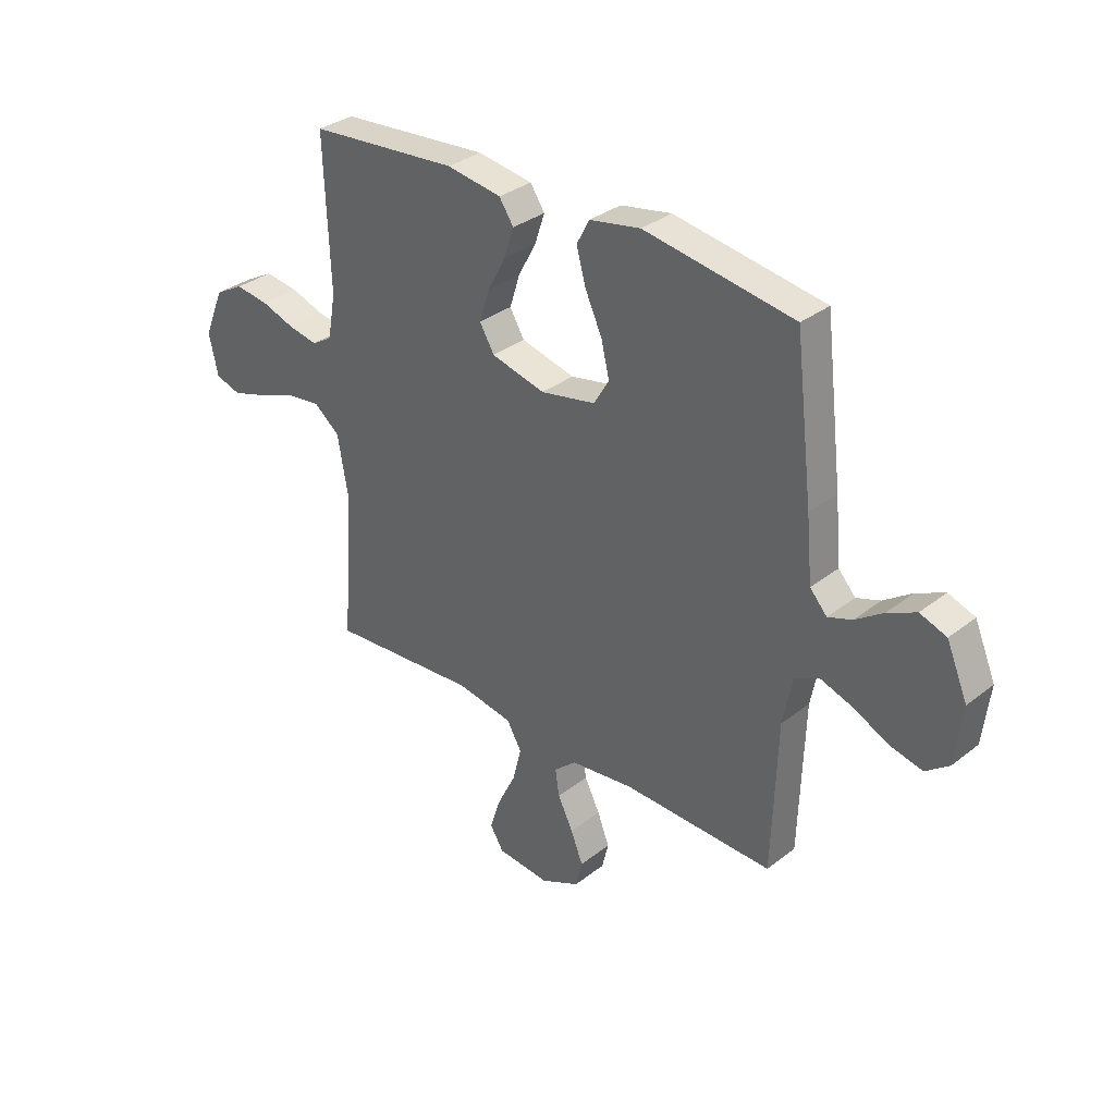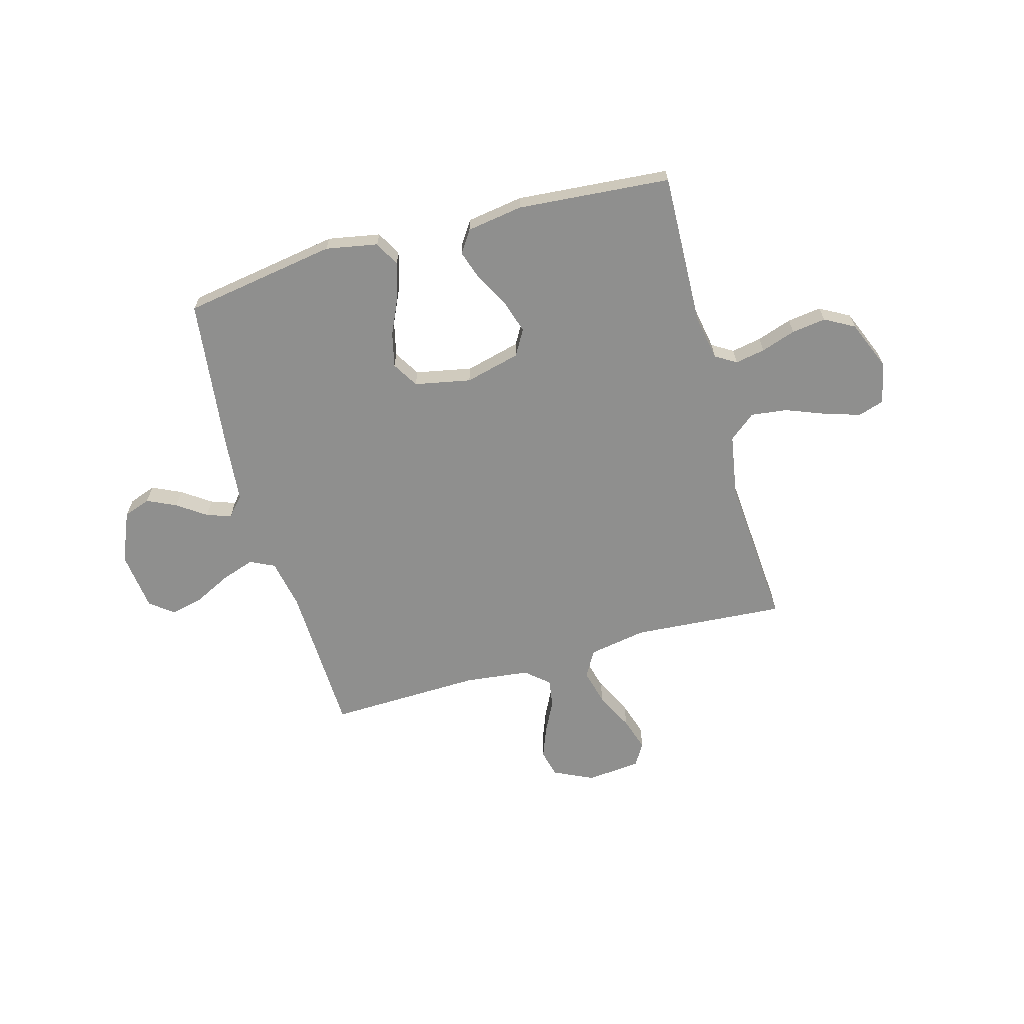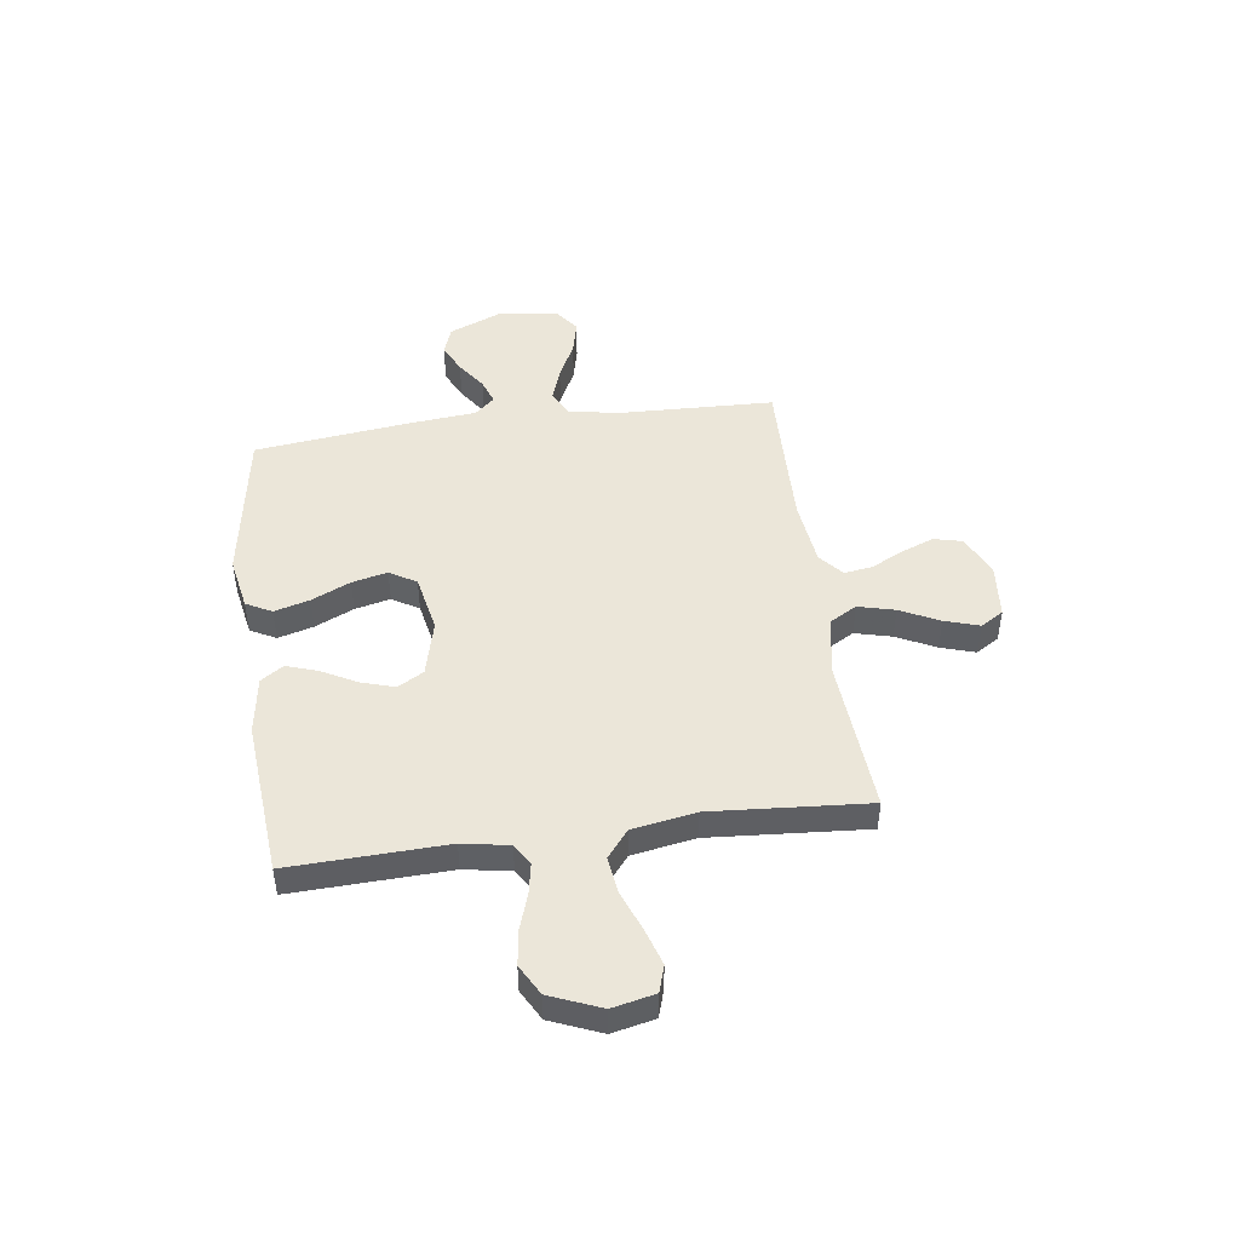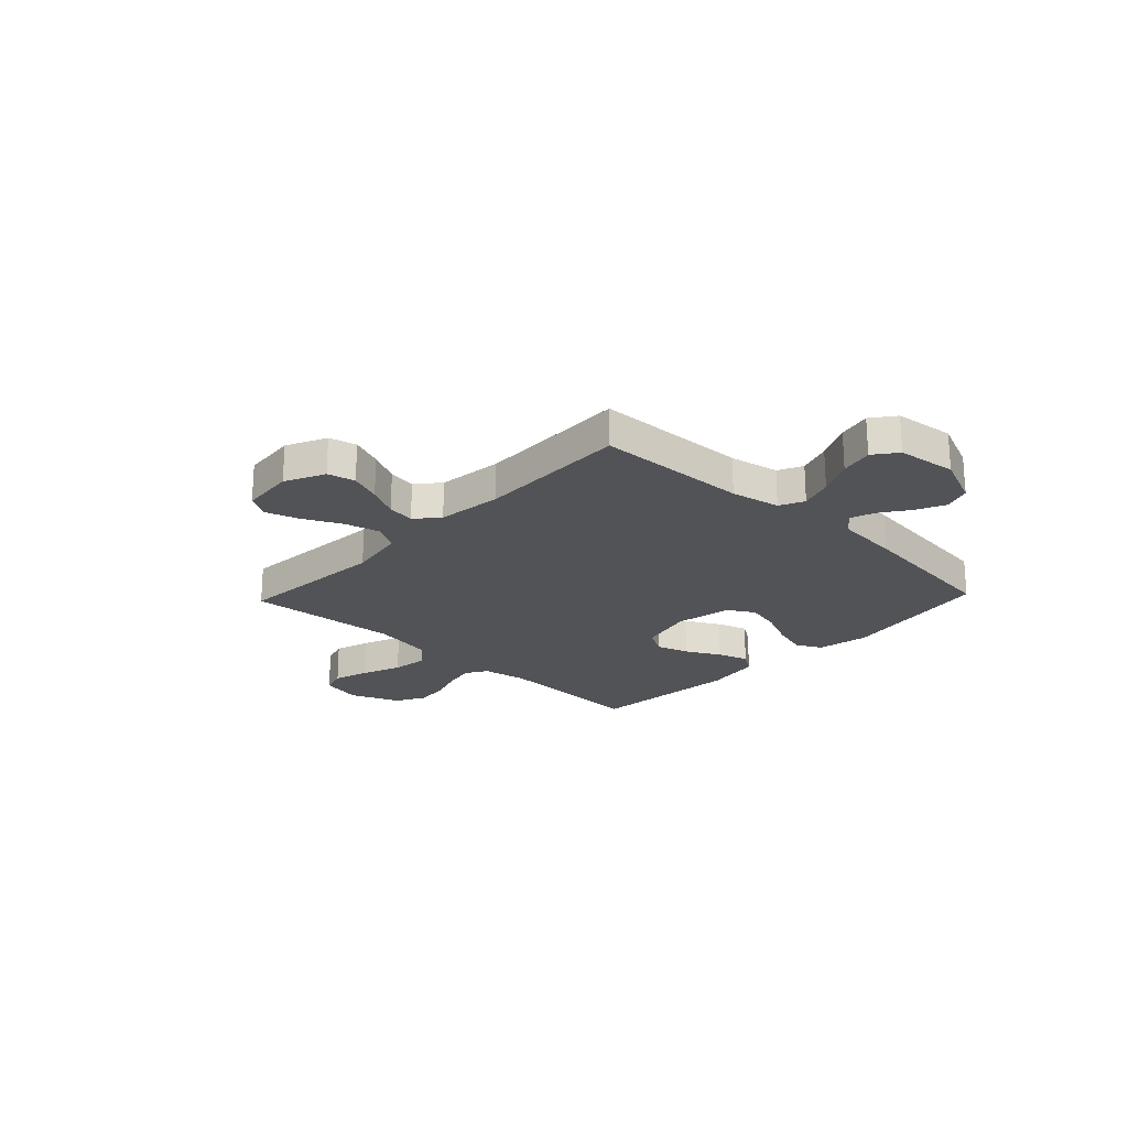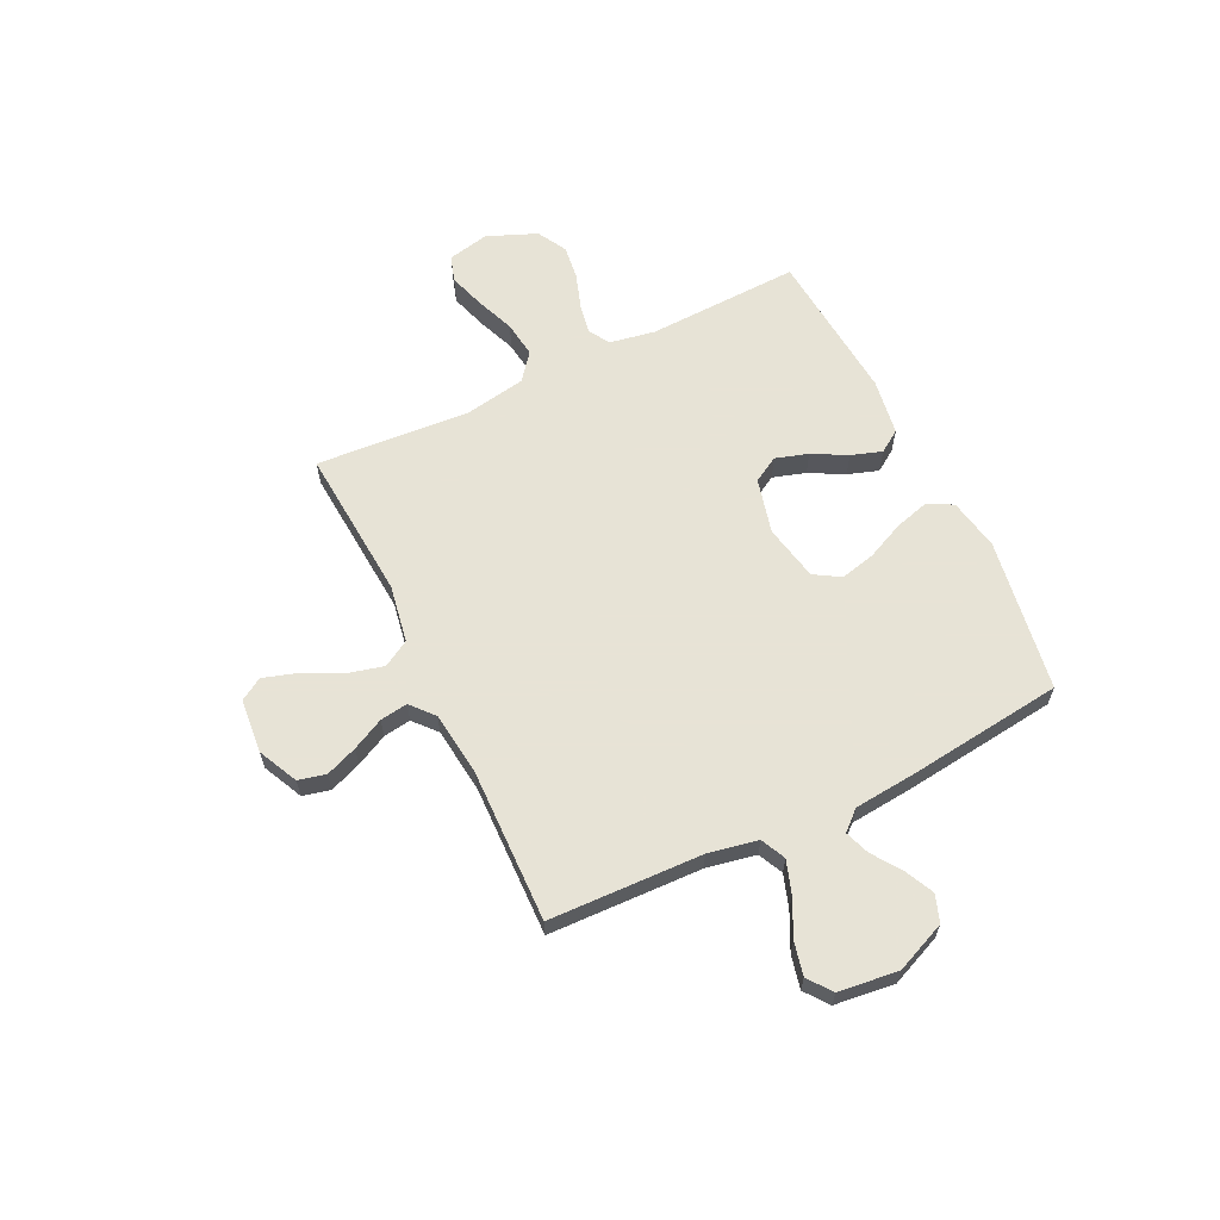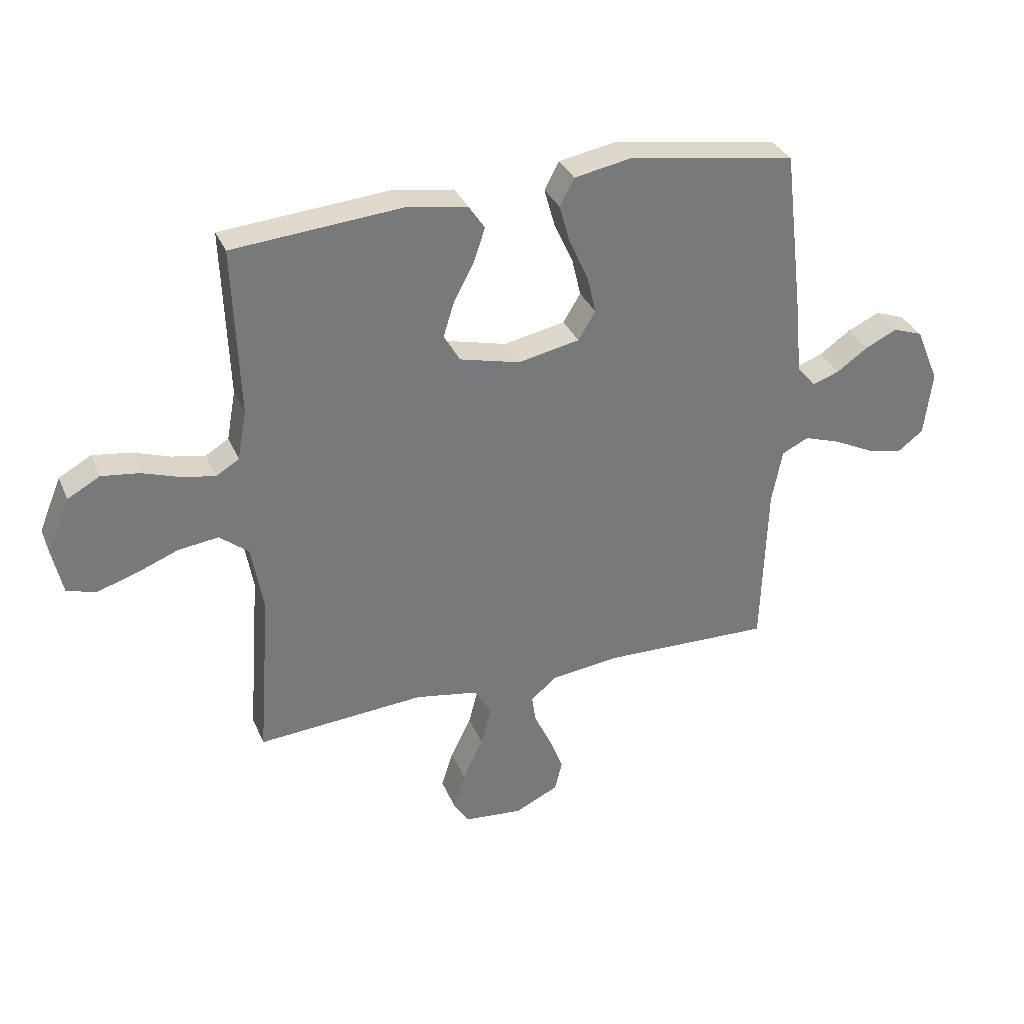
<metadata>
{"format":"obj","ext":"obj","renderer":"f3d","projection":"perspective","resolution":1024,"background":"white","views":[{"elev":33.0,"azim":-137.0,"up":"+Z"},{"elev":-65.3,"azim":15.6,"up":"+Y"},{"elev":47.0,"azim":82.2,"up":"+Y"},{"elev":-22.3,"azim":-133.4,"up":"+Y"},{"elev":62.6,"azim":-115.9,"up":"+Y"},{"elev":33.1,"azim":159.3,"up":"+Z"}]}
</metadata>
<code>
v -0.5 0.07 0.5
v -0.2 0.07 0.548
v -0.098 0.07 0.529
v -0.072 0.07 0.48
v -0.091 0.07 0.412
v -0.125 0.07 0.338
v -0.141 0.07 0.27
v -0.11 0.07 0.219
v 0 0.07 0.197
v 0.108 0.07 0.224
v 0.137 0.07 0.274
v 0.117 0.07 0.338
v 0.081 0.07 0.405
v 0.061 0.07 0.465
v 0.09 0.07 0.508
v 0.2 0.07 0.525
v 0.5 0.07 0.5
v 0.489 0.07 0.2
v 0.505 0.07 0.111
v 0.546 0.07 0.086
v 0.605 0.07 0.097
v 0.673 0.07 0.12
v 0.74 0.07 0.129
v 0.798 0.07 0.097
v 0.838 0.07 0
v 0.82 0.07 -0.082
v 0.769 0.07 -0.098
v 0.699 0.07 -0.076
v 0.622 0.07 -0.046
v 0.551 0.07 -0.037
v 0.499 0.07 -0.079
v 0.478 0.07 -0.2
v 0.5 0.07 -0.5
v 0.2 0.07 -0.478
v 0.087 0.07 -0.498
v 0.057 0.07 -0.55
v 0.075 0.07 -0.62
v 0.112 0.07 -0.695
v 0.133 0.07 -0.761
v 0.106 0.07 -0.805
v 0 0.07 -0.815
v -0.078 0.07 -0.778
v -0.091 0.07 -0.724
v -0.067 0.07 -0.662
v -0.036 0.07 -0.6
v -0.028 0.07 -0.546
v -0.073 0.07 -0.507
v -0.2 0.07 -0.492
v -0.5 0.07 -0.5
v -0.51 0.07 -0.2
v -0.529 0.07 -0.103
v -0.577 0.07 -0.08
v -0.642 0.07 -0.102
v -0.713 0.07 -0.137
v -0.778 0.07 -0.152
v -0.824 0.07 -0.117
v -0.838 0.07 0
v -0.796 0.07 0.099
v -0.743 0.07 0.118
v -0.686 0.07 0.091
v -0.63 0.07 0.052
v -0.582 0.07 0.035
v -0.548 0.07 0.073
v -0.536 0.07 0.2
v -0.5 0 0.5
v -0.2 0 0.548
v -0.098 0 0.529
v -0.072 0 0.48
v -0.091 0 0.412
v -0.125 0 0.338
v -0.141 0 0.27
v -0.11 0 0.219
v 0 0 0.197
v 0.108 0 0.224
v 0.137 0 0.274
v 0.117 0 0.338
v 0.081 0 0.405
v 0.061 0 0.465
v 0.09 0 0.508
v 0.2 0 0.525
v 0.5 0 0.5
v 0.489 0 0.2
v 0.505 0 0.111
v 0.546 0 0.086
v 0.605 0 0.097
v 0.673 0 0.12
v 0.74 0 0.129
v 0.798 0 0.097
v 0.838 0 0
v 0.82 0 -0.082
v 0.769 0 -0.098
v 0.699 0 -0.076
v 0.622 0 -0.046
v 0.551 0 -0.037
v 0.499 0 -0.079
v 0.478 0 -0.2
v 0.5 0 -0.5
v 0.2 0 -0.478
v 0.087 0 -0.498
v 0.057 0 -0.55
v 0.075 0 -0.62
v 0.112 0 -0.695
v 0.133 0 -0.761
v 0.106 0 -0.805
v 0 0 -0.815
v -0.078 0 -0.778
v -0.091 0 -0.724
v -0.067 0 -0.662
v -0.036 0 -0.6
v -0.028 0 -0.546
v -0.073 0 -0.507
v -0.2 0 -0.492
v -0.5 0 -0.5
v -0.51 0 -0.2
v -0.529 0 -0.103
v -0.577 0 -0.08
v -0.642 0 -0.102
v -0.713 0 -0.137
v -0.778 0 -0.152
v -0.824 0 -0.117
v -0.838 0 0
v -0.796 0 0.099
v -0.743 0 0.118
v -0.686 0 0.091
v -0.63 0 0.052
v -0.582 0 0.035
v -0.548 0 0.073
v -0.536 0 0.2
f 63 64 1 2
f 58 59 60 61
f 58 61 62
f 57 58 62
f 56 57 62
f 53 54 55 56
f 52 53 56 62
f 51 52 62 63
f 48 49 50
f 47 48 50 51
f 46 47 51 63
f 42 43 44 45
f 40 41 42 45
f 40 45 46
f 37 38 39 40
f 36 37 40 46
f 35 36 46 63
f 32 33 34
f 31 32 34 35
f 26 27 28 29
f 24 25 26 29
f 24 29 30
f 21 22 23 24
f 20 21 24 30
f 19 20 30 31
f 15 16 17 18
f 12 13 14 15
f 11 12 15 18
f 10 11 18 19
f 3 4 5 6
f 3 6 7
f 2 3 7
f 63 2 7
f 35 63 7 8
f 31 35 8 9
f 9 10 19 31
f 66 65 128 127
f 125 124 123 122
f 126 125 122
f 126 122 121
f 126 121 120
f 120 119 118 117
f 126 120 117 116
f 127 126 116 115
f 114 113 112
f 115 114 112 111
f 127 115 111 110
f 109 108 107 106
f 109 106 105 104
f 110 109 104
f 104 103 102 101
f 110 104 101 100
f 127 110 100 99
f 98 97 96
f 99 98 96 95
f 93 92 91 90
f 93 90 89 88
f 94 93 88
f 88 87 86 85
f 94 88 85 84
f 95 94 84 83
f 82 81 80 79
f 79 78 77 76
f 82 79 76 75
f 83 82 75 74
f 70 69 68 67
f 71 70 67
f 71 67 66
f 71 66 127
f 72 71 127 99
f 73 72 99 95
f 95 83 74 73
f 1 65 66 2
f 2 66 67 3
f 3 67 68 4
f 4 68 69 5
f 5 69 70 6
f 6 70 71 7
f 7 71 72 8
f 8 72 73 9
f 9 73 74 10
f 10 74 75 11
f 11 75 76 12
f 12 76 77 13
f 13 77 78 14
f 14 78 79 15
f 15 79 80 16
f 16 80 81 17
f 17 81 82 18
f 18 82 83 19
f 19 83 84 20
f 20 84 85 21
f 21 85 86 22
f 22 86 87 23
f 23 87 88 24
f 24 88 89 25
f 25 89 90 26
f 26 90 91 27
f 27 91 92 28
f 28 92 93 29
f 29 93 94 30
f 30 94 95 31
f 31 95 96 32
f 32 96 97 33
f 33 97 98 34
f 34 98 99 35
f 35 99 100 36
f 36 100 101 37
f 37 101 102 38
f 38 102 103 39
f 39 103 104 40
f 40 104 105 41
f 41 105 106 42
f 42 106 107 43
f 43 107 108 44
f 44 108 109 45
f 45 109 110 46
f 46 110 111 47
f 47 111 112 48
f 48 112 113 49
f 49 113 114 50
f 50 114 115 51
f 51 115 116 52
f 52 116 117 53
f 53 117 118 54
f 54 118 119 55
f 55 119 120 56
f 56 120 121 57
f 57 121 122 58
f 58 122 123 59
f 59 123 124 60
f 60 124 125 61
f 61 125 126 62
f 62 126 127 63
f 63 127 128 64
f 64 128 65 1

</code>
